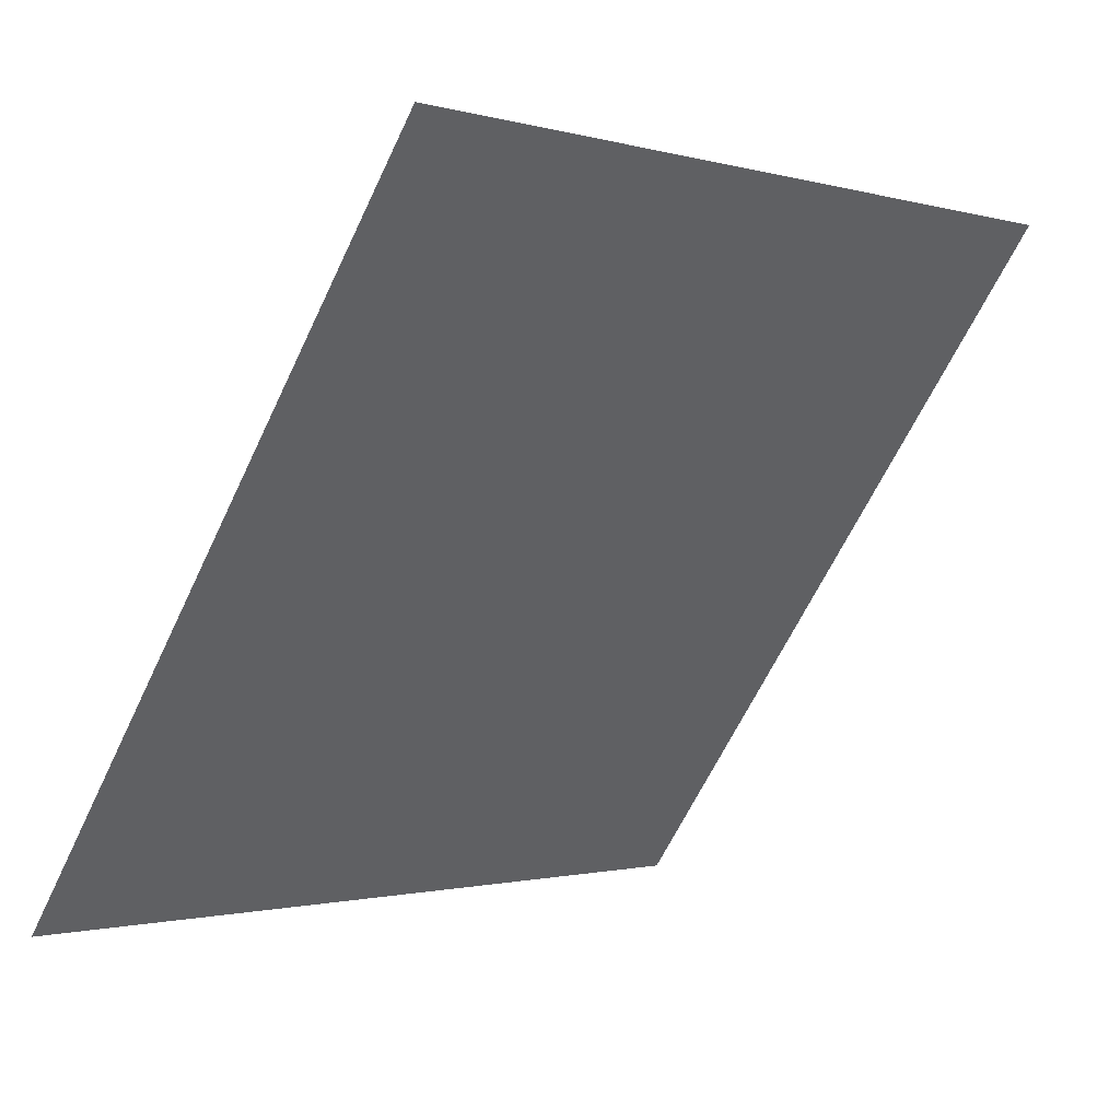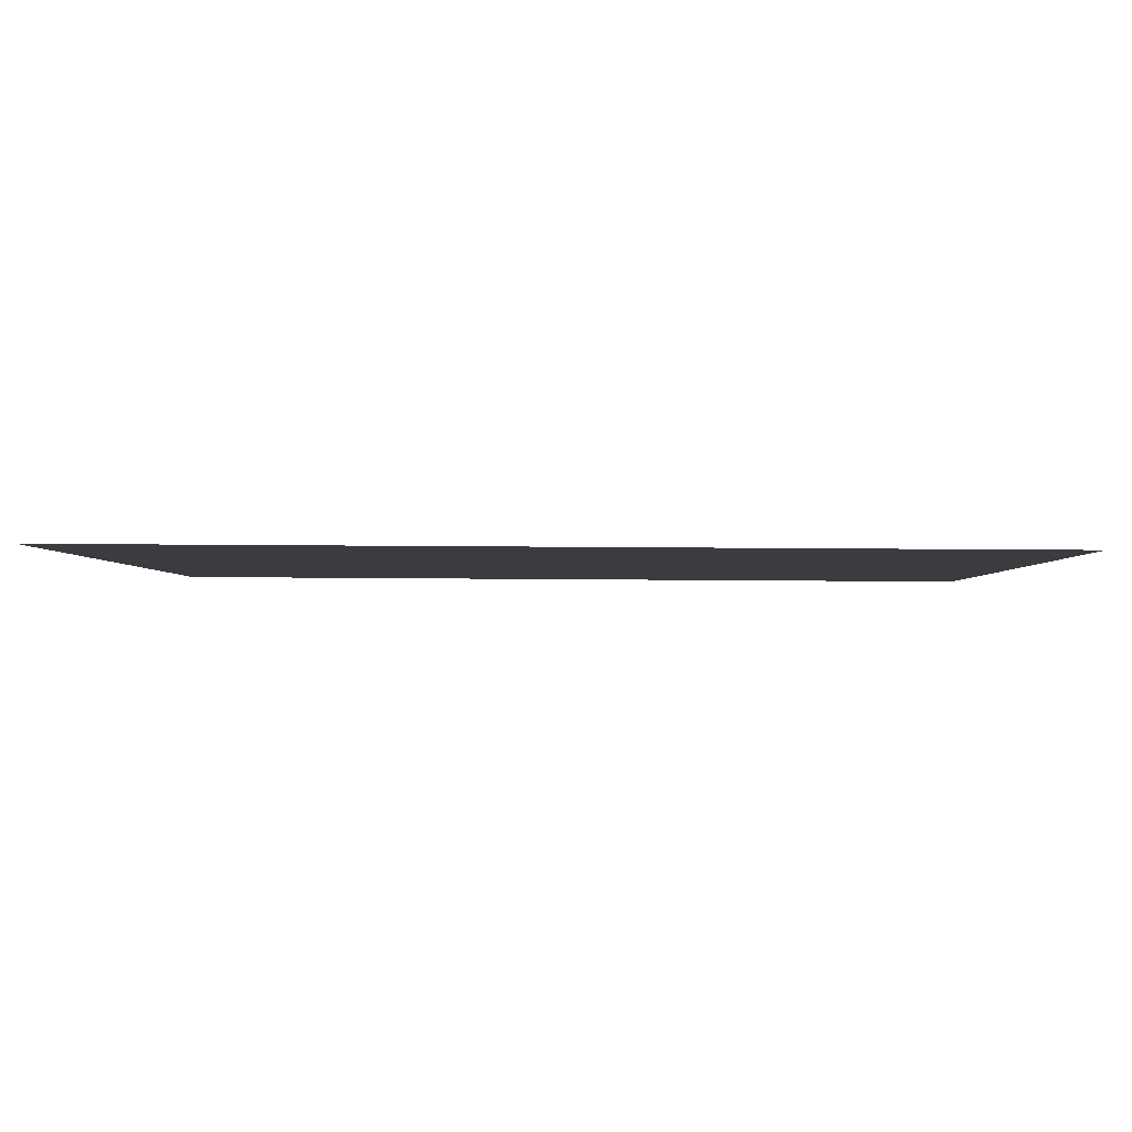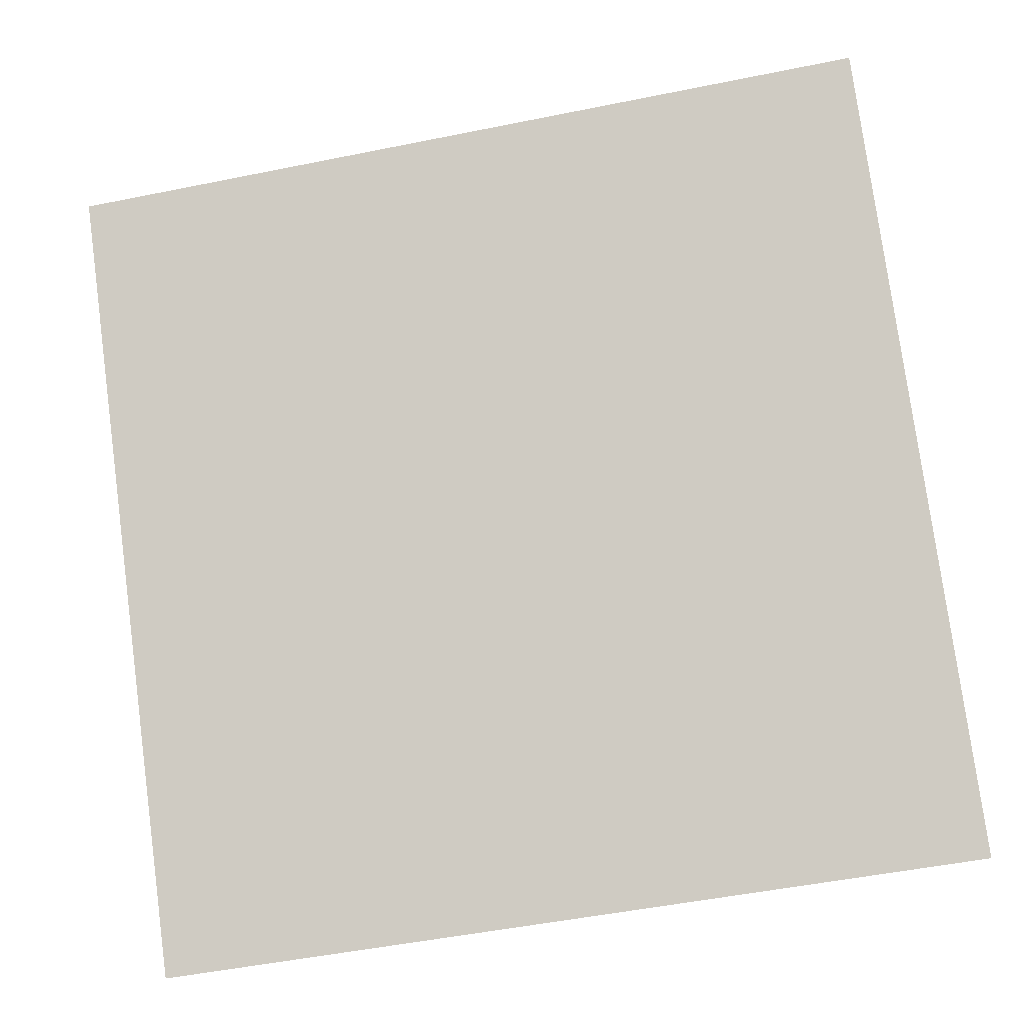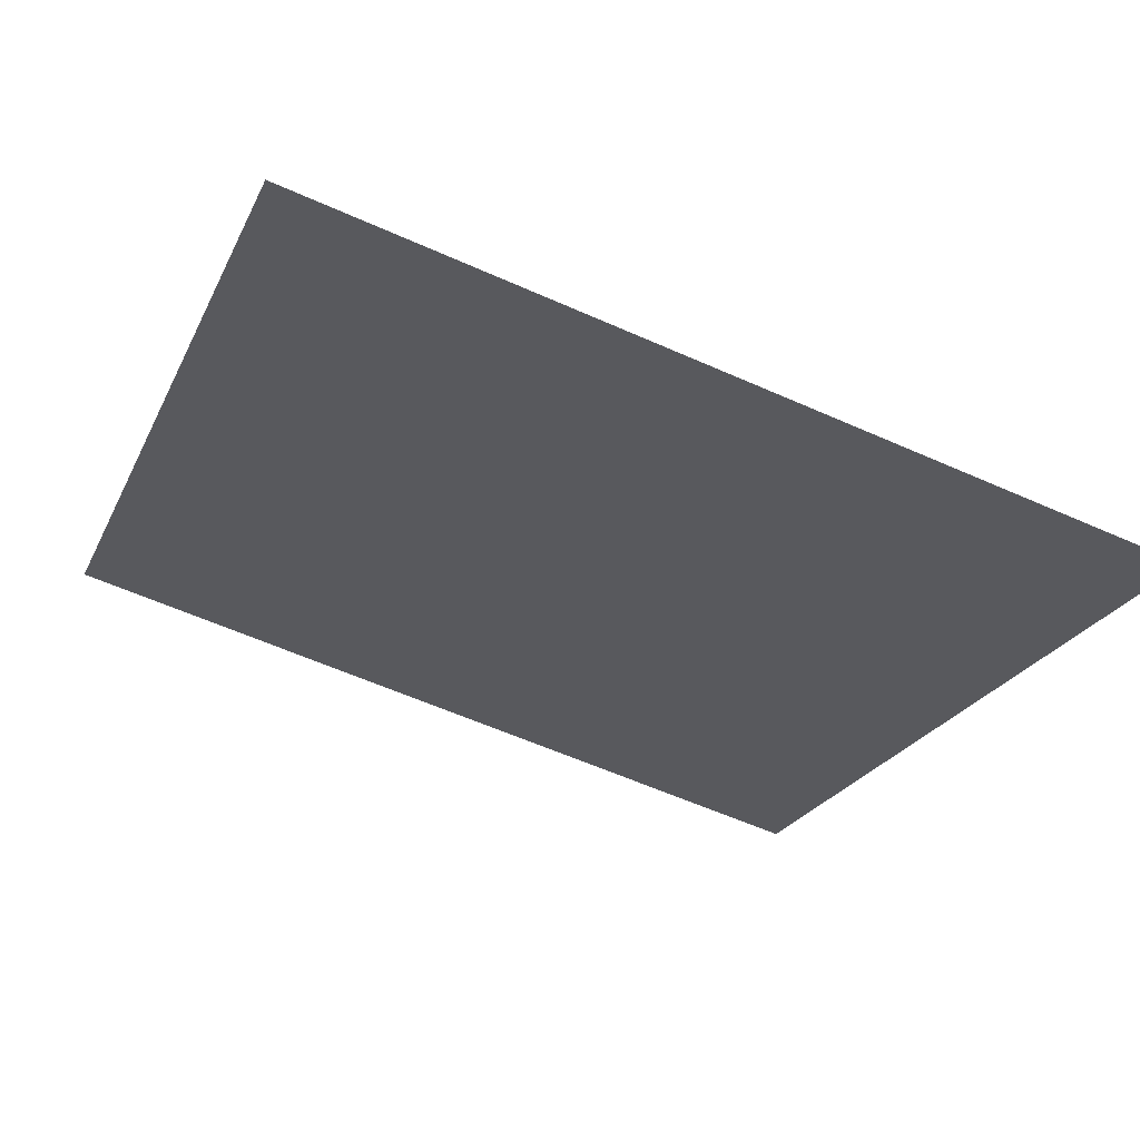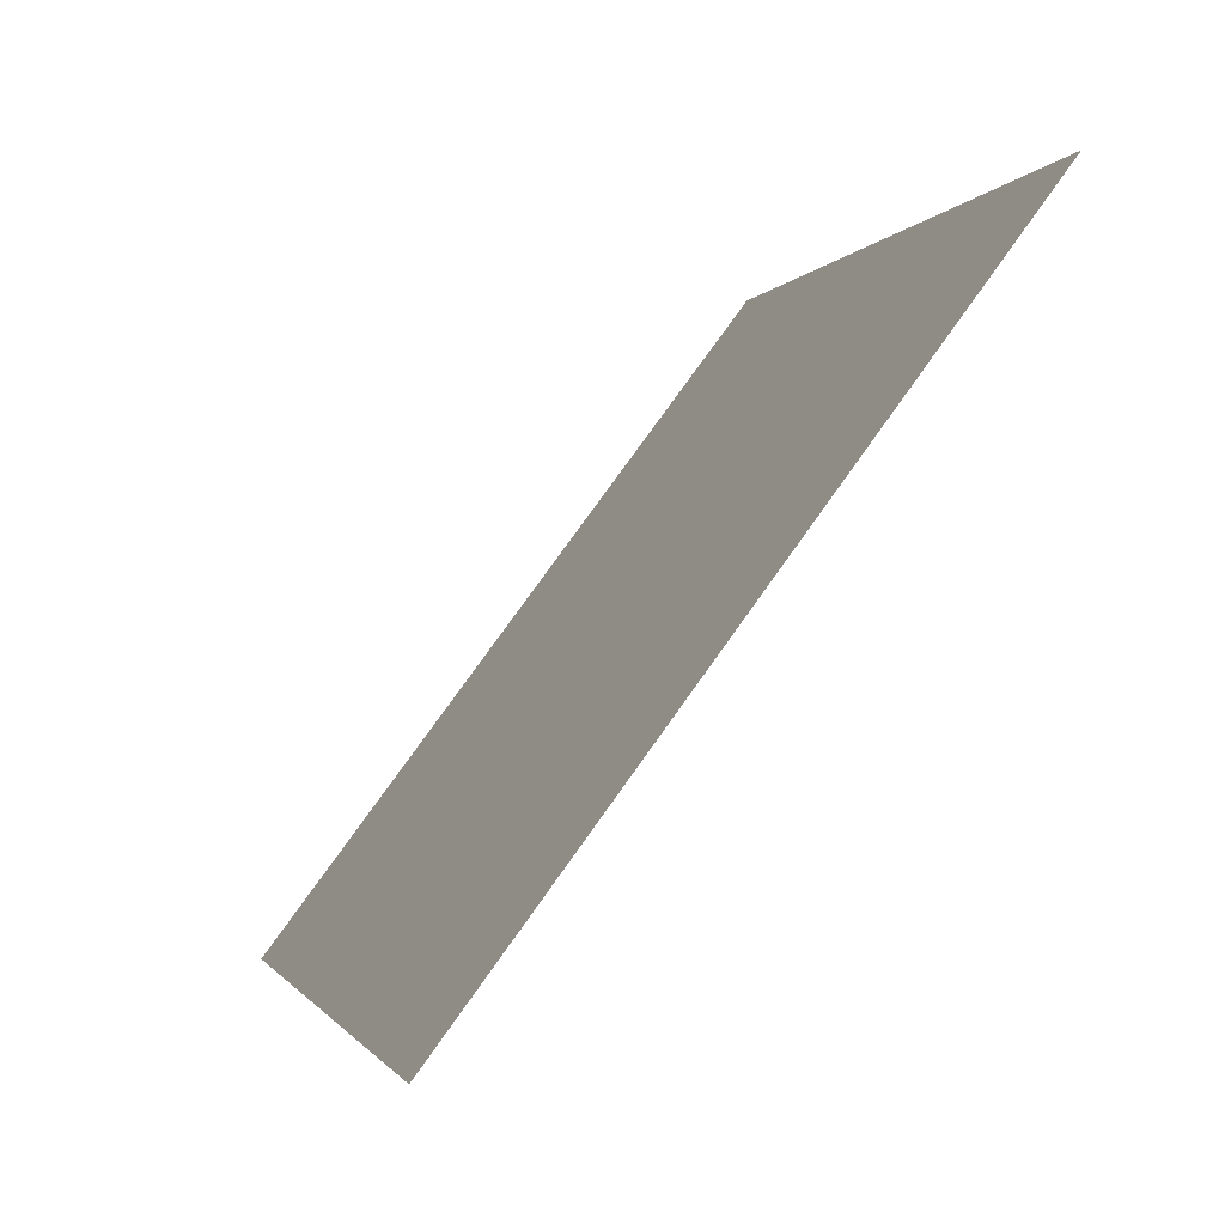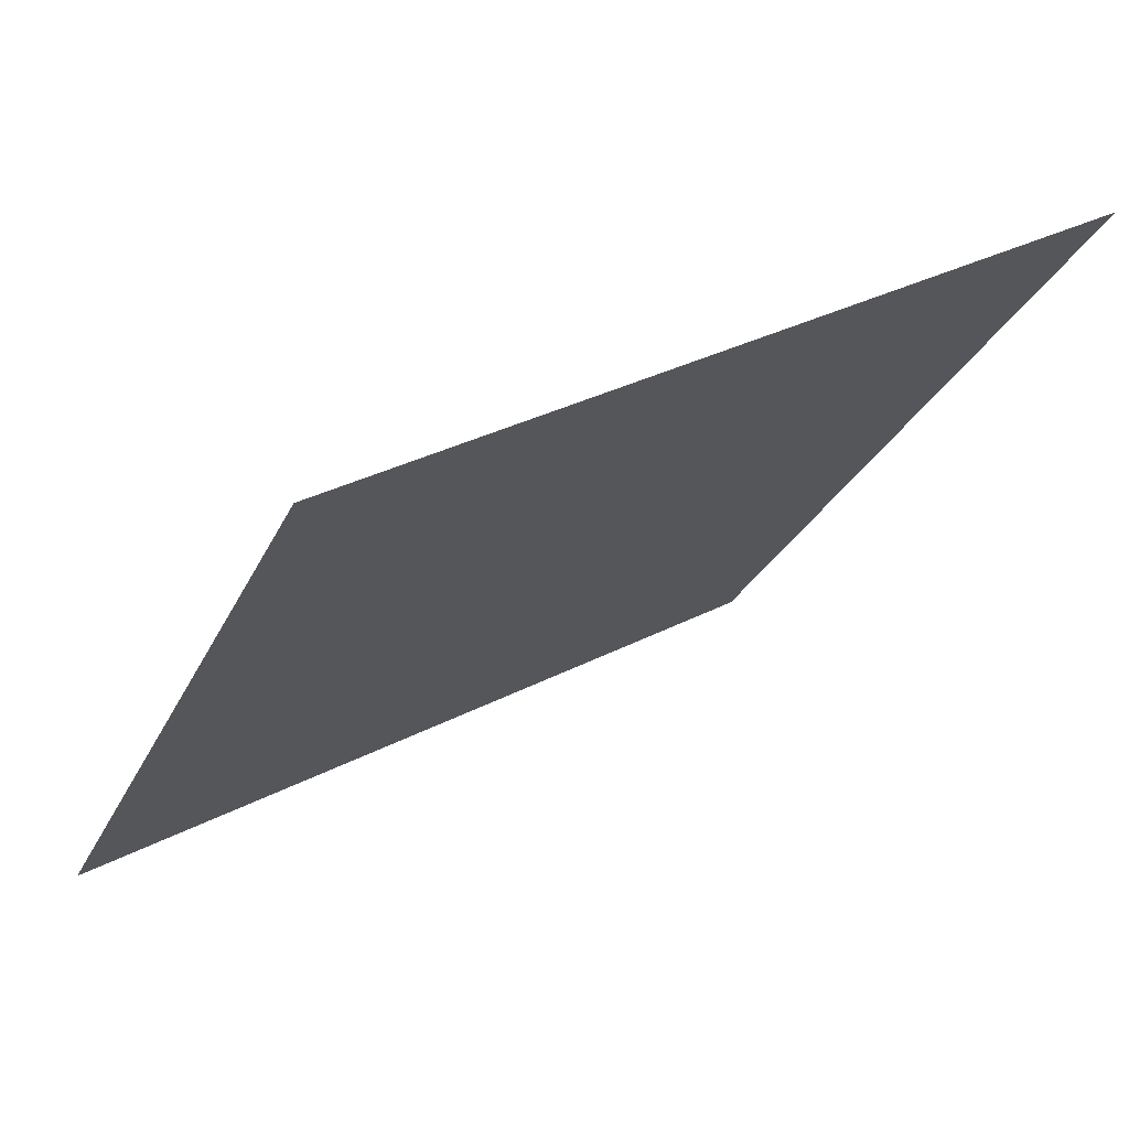
<metadata>
{"format":"obj","ext":"obj","renderer":"f3d","projection":"perspective","resolution":1024,"background":"white","views":[{"elev":-1.8,"azim":132.4,"up":"+Z"},{"elev":51.2,"azim":179.5,"up":"+Z"},{"elev":-48.4,"azim":-168.9,"up":"+Z"},{"elev":-62.7,"azim":156.0,"up":"+Y"},{"elev":-1.8,"azim":74.3,"up":"+Z"},{"elev":31.9,"azim":142.7,"up":"+Z"}]}
</metadata>
<code>
v -0.04828 0.7045 0.3972
v -0.05484 0.7047 0.3972
v -0.05472 0.7086 0.4025
v -0.04816 0.7085 0.4024
f 4 3 2 1

</code>
